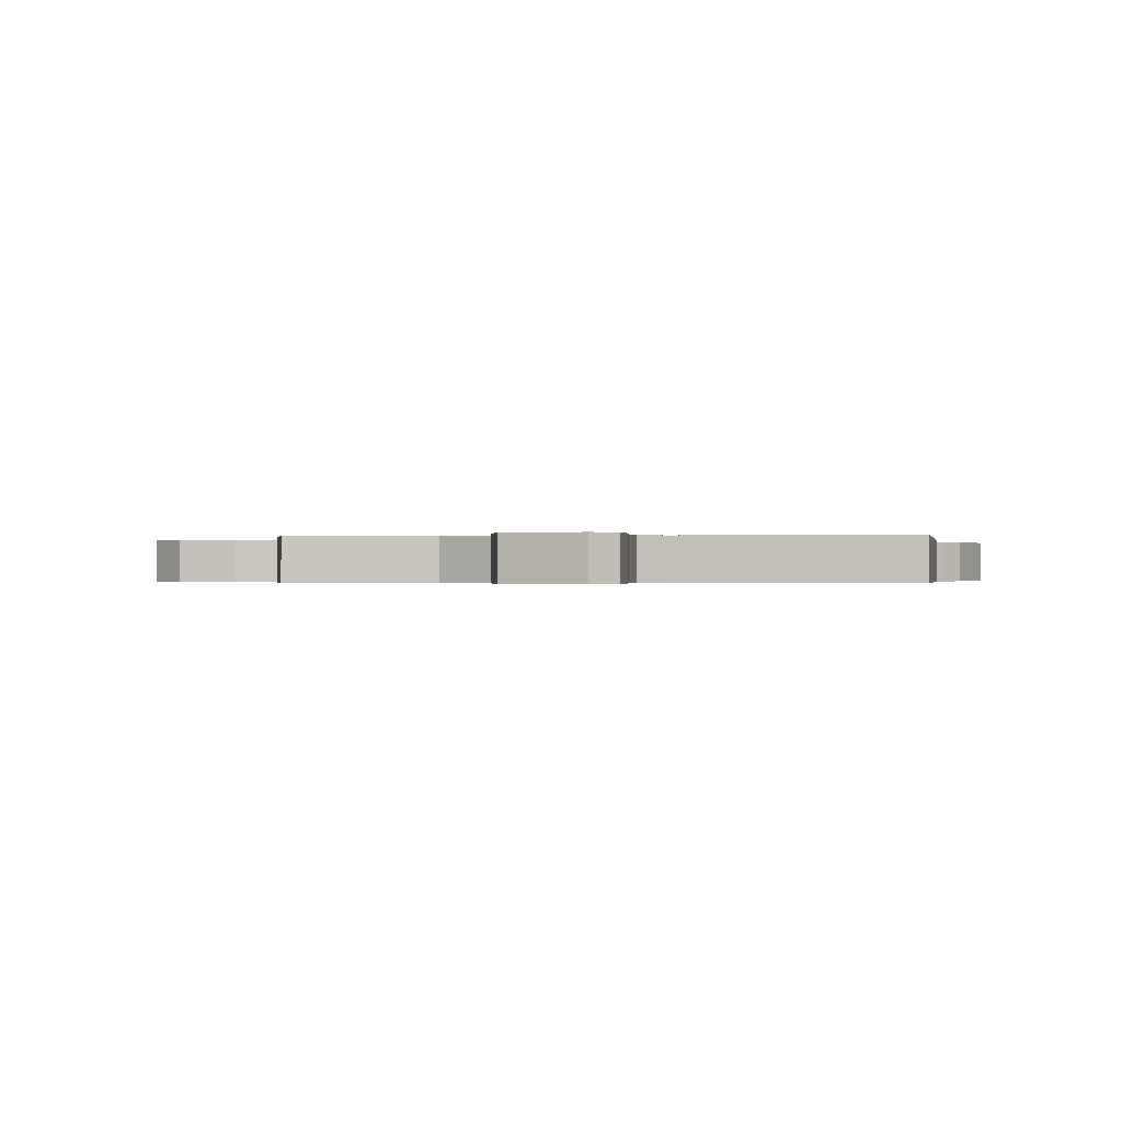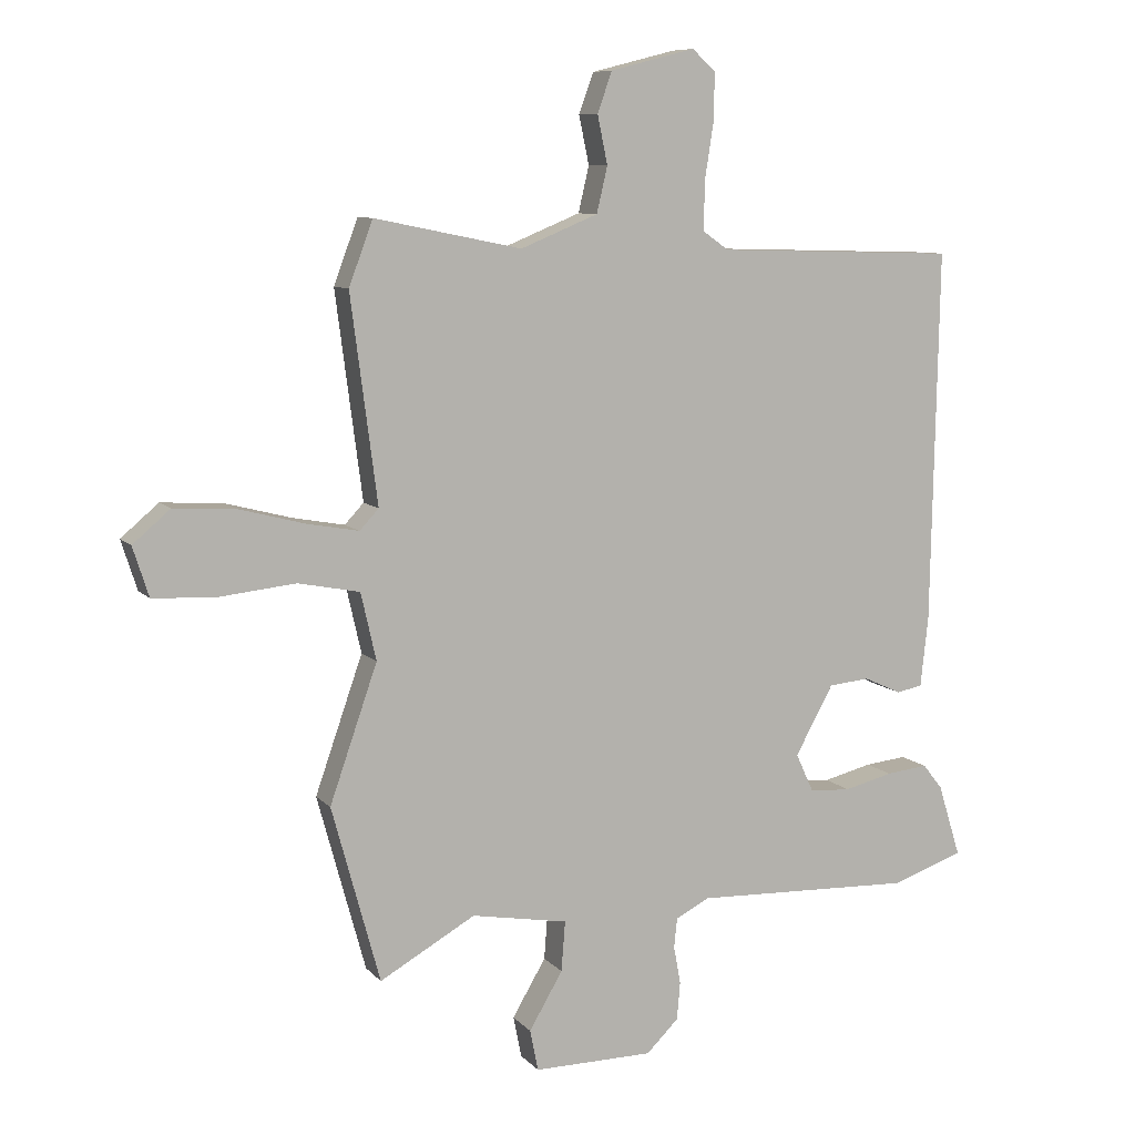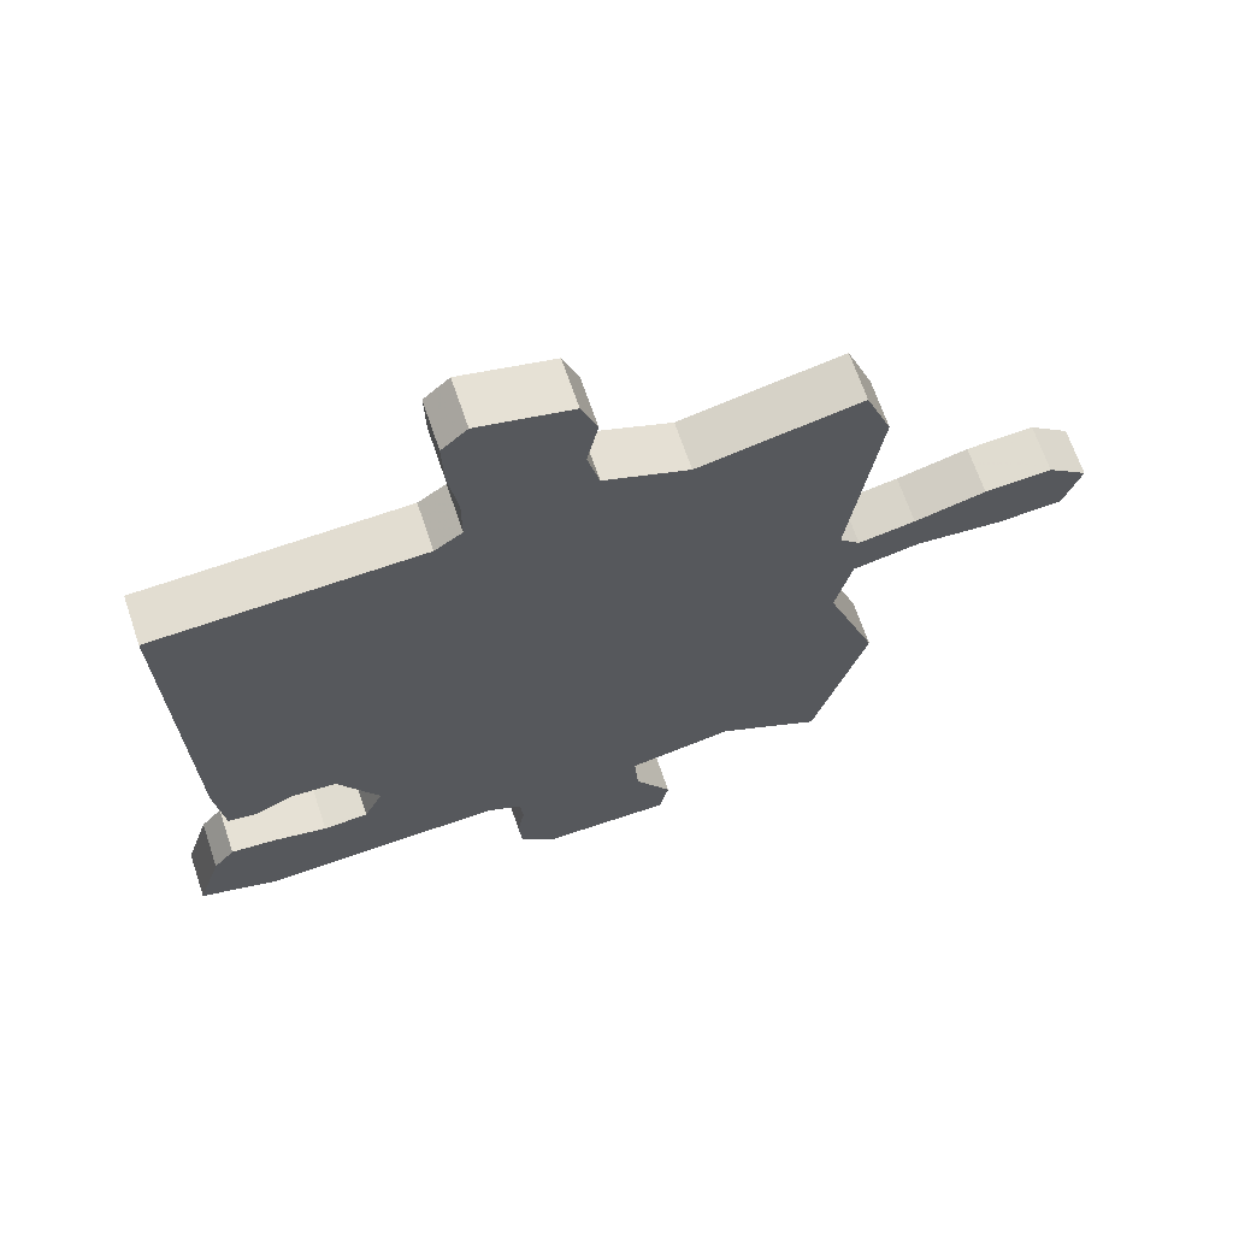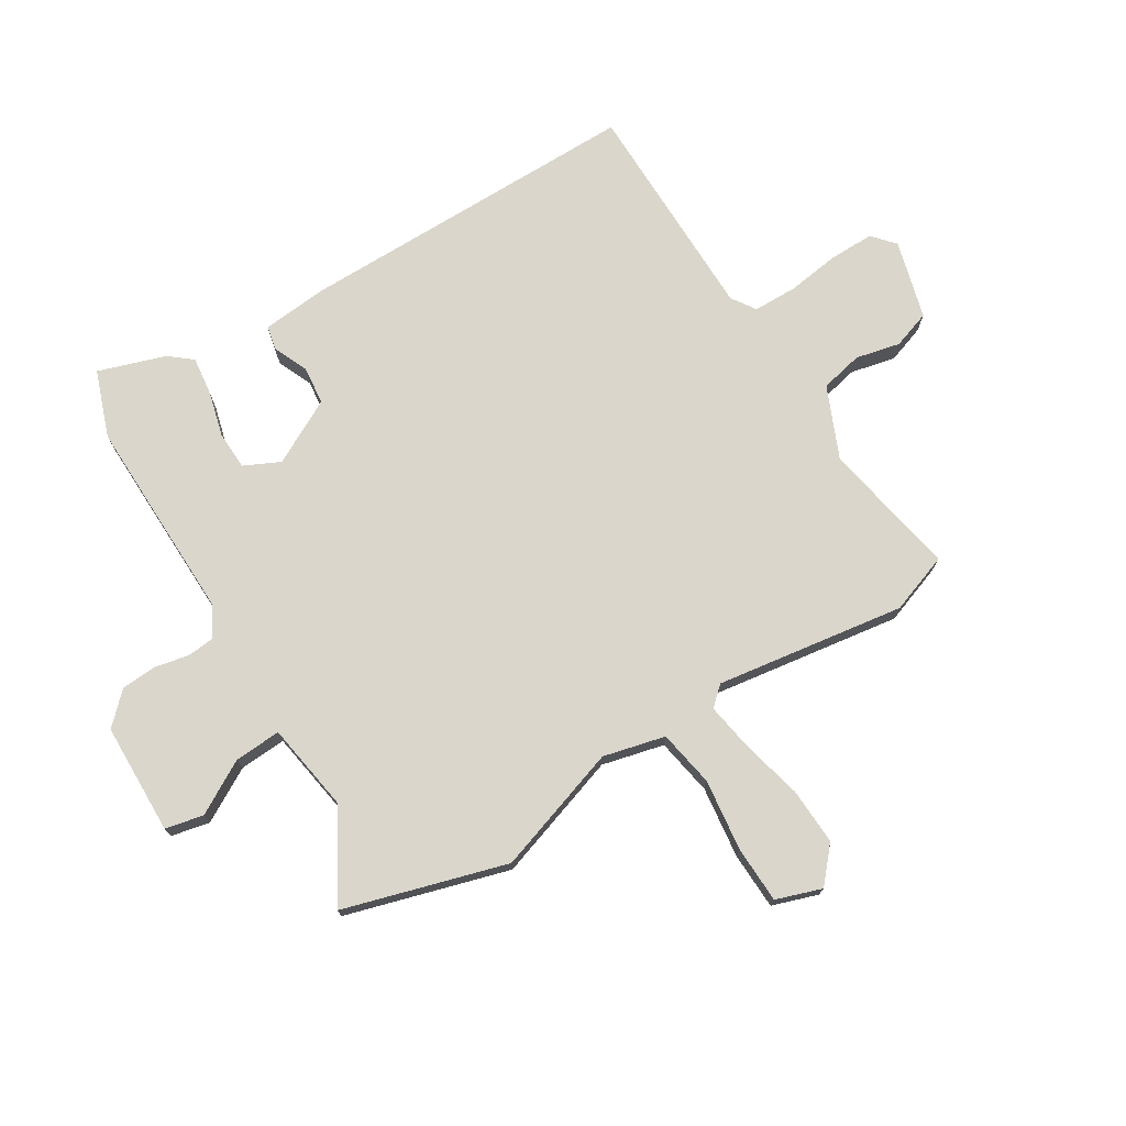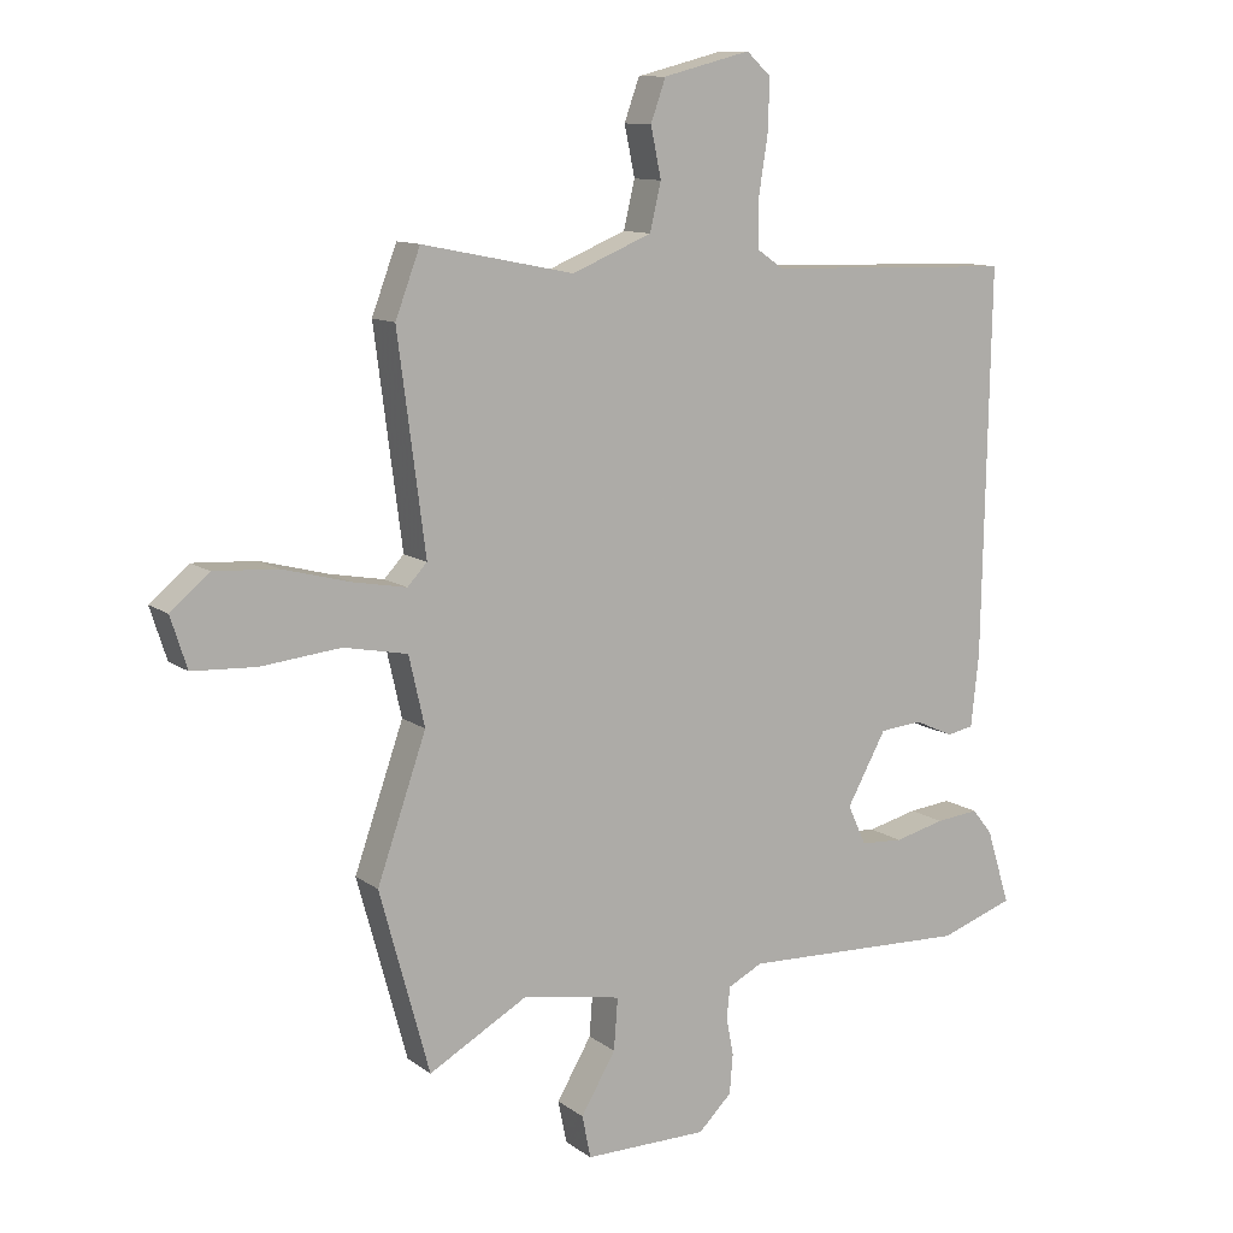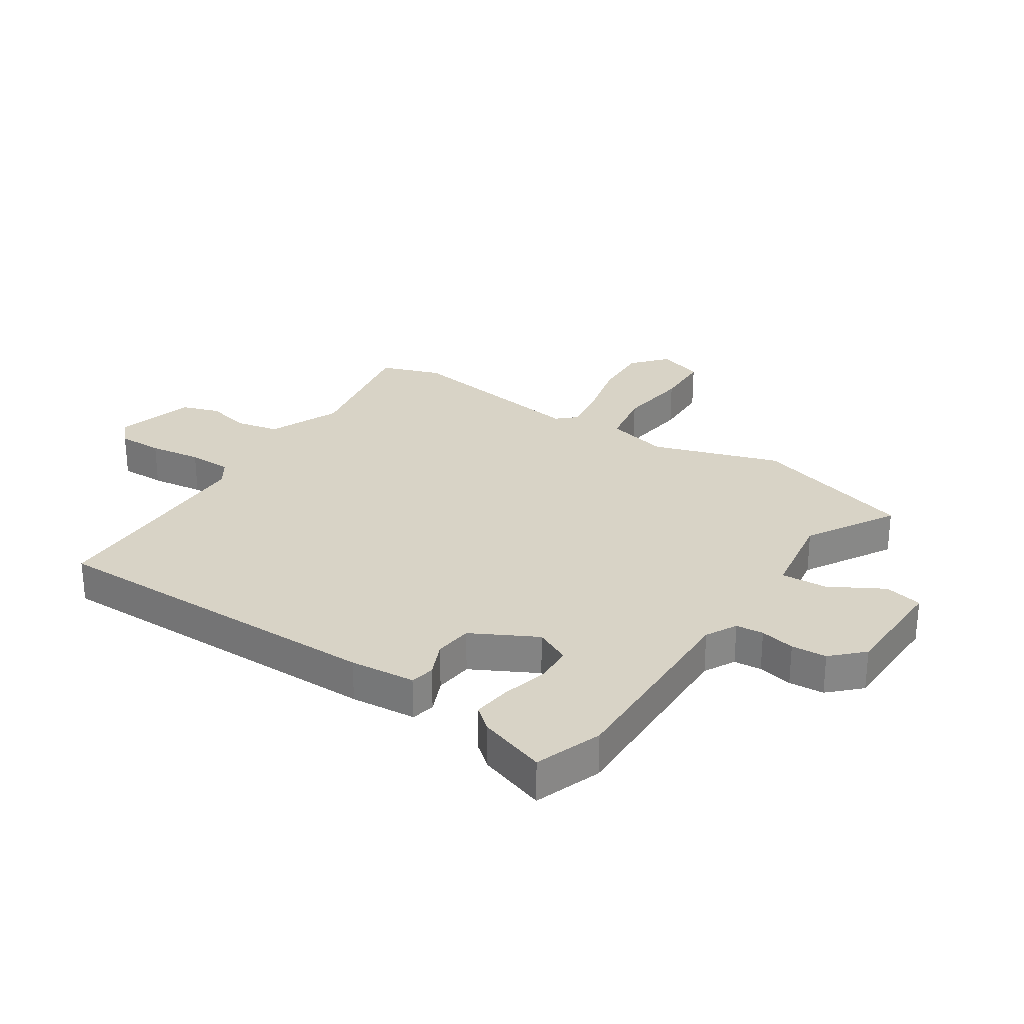
<metadata>
{"format":"obj","ext":"obj","renderer":"f3d","projection":"perspective","resolution":1024,"background":"white","views":[{"elev":-0.3,"azim":11.0,"up":"+Y"},{"elev":8.8,"azim":-23.0,"up":"+Z"},{"elev":67.3,"azim":161.3,"up":"+Z"},{"elev":74.1,"azim":-120.6,"up":"+Y"},{"elev":11.1,"azim":-30.8,"up":"+Z"},{"elev":28.1,"azim":124.4,"up":"+Y"}]}
</metadata>
<code>
v -0.477 0.07 -0.583
v -0.553 0.07 -0.305
v -0.478 0.07 -0.09
v -0.502 0.07 0.016
v -0.599 0.07 0.035
v -0.721 0.07 0.022
v -0.818 0.07 0.027
v -0.843 0.07 0.105
v -0.784 0.07 0.155
v -0.687 0.07 0.149
v -0.584 0.07 0.122
v -0.502 0.07 0.107
v -0.472 0.07 0.139
v -0.514 0.07 0.462
v -0.476 0.07 0.563
v -0.244 0.07 0.516
v -0.122 0.07 0.566
v -0.105 0.07 0.638
v -0.121 0.07 0.714
v -0.098 0.07 0.778
v 0.036 0.07 0.812
v 0.073 0.07 0.778
v 0.071 0.07 0.701
v 0.057 0.07 0.612
v 0.057 0.07 0.538
v 0.097 0.07 0.51
v 0.478 0.07 0.499
v 0.467 0.07 -0.089
v 0.455 0.07 -0.2
v 0.414 0.07 -0.208
v 0.355 0.07 -0.181
v 0.29 0.07 -0.187
v 0.23 0.07 -0.296
v 0.258 0.07 -0.357
v 0.323 0.07 -0.361
v 0.4 0.07 -0.342
v 0.466 0.07 -0.335
v 0.497 0.07 -0.374
v 0.533 0.07 -0.489
v 0.419 0.07 -0.528
v 0.072 0.07 -0.515
v 0.019 0.07 -0.542
v 0.014 0.07 -0.589
v 0.025 0.07 -0.648
v 0.02 0.07 -0.708
v -0.031 0.07 -0.758
v -0.22 0.07 -0.759
v -0.233 0.07 -0.694
v -0.18 0.07 -0.604
v -0.174 0.07 -0.525
v -0.326 0.07 -0.498
v -0.477 0 -0.583
v -0.553 0 -0.305
v -0.478 0 -0.09
v -0.502 0 0.016
v -0.599 0 0.035
v -0.721 0 0.022
v -0.818 0 0.027
v -0.843 0 0.105
v -0.784 0 0.155
v -0.687 0 0.149
v -0.584 0 0.122
v -0.502 0 0.107
v -0.472 0 0.139
v -0.514 0 0.462
v -0.476 0 0.563
v -0.244 0 0.516
v -0.122 0 0.566
v -0.105 0 0.638
v -0.121 0 0.714
v -0.098 0 0.778
v 0.036 0 0.812
v 0.073 0 0.778
v 0.071 0 0.701
v 0.057 0 0.612
v 0.057 0 0.538
v 0.097 0 0.51
v 0.478 0 0.499
v 0.467 0 -0.089
v 0.455 0 -0.2
v 0.414 0 -0.208
v 0.355 0 -0.181
v 0.29 0 -0.187
v 0.23 0 -0.296
v 0.258 0 -0.357
v 0.323 0 -0.361
v 0.4 0 -0.342
v 0.466 0 -0.335
v 0.497 0 -0.374
v 0.533 0 -0.489
v 0.419 0 -0.528
v 0.072 0 -0.515
v 0.019 0 -0.542
v 0.014 0 -0.589
v 0.025 0 -0.648
v 0.02 0 -0.708
v -0.031 0 -0.758
v -0.22 0 -0.759
v -0.233 0 -0.694
v -0.18 0 -0.604
v -0.174 0 -0.525
v -0.326 0 -0.498
f 46 47 48 49
f 46 49 50
f 43 44 45 46
f 42 43 46 50
f 41 42 50 51
f 39 40 41 51
f 35 36 37 38
f 34 35 38 39
f 28 29 30 31
f 26 27 28 31
f 25 26 31 32
f 21 22 23 24
f 21 24 25
f 18 19 20 21
f 17 18 21 25
f 16 17 25 32
f 13 14 15 16
f 8 9 10 11
f 8 11 12
f 5 6 7 8
f 4 5 8 12
f 3 4 12 13
f 51 1 2 3
f 34 39 51 3
f 33 34 3 13
f 13 16 32 33
f 100 99 98 97
f 101 100 97
f 97 96 95 94
f 101 97 94 93
f 102 101 93 92
f 102 92 91 90
f 89 88 87 86
f 90 89 86 85
f 82 81 80 79
f 82 79 78 77
f 83 82 77 76
f 75 74 73 72
f 76 75 72
f 72 71 70 69
f 76 72 69 68
f 83 76 68 67
f 67 66 65 64
f 62 61 60 59
f 63 62 59
f 59 58 57 56
f 63 59 56 55
f 64 63 55 54
f 54 53 52 102
f 54 102 90 85
f 64 54 85 84
f 84 83 67 64
f 1 52 53 2
f 2 53 54 3
f 3 54 55 4
f 4 55 56 5
f 5 56 57 6
f 6 57 58 7
f 7 58 59 8
f 8 59 60 9
f 9 60 61 10
f 10 61 62 11
f 11 62 63 12
f 12 63 64 13
f 13 64 65 14
f 14 65 66 15
f 15 66 67 16
f 16 67 68 17
f 17 68 69 18
f 18 69 70 19
f 19 70 71 20
f 20 71 72 21
f 21 72 73 22
f 22 73 74 23
f 23 74 75 24
f 24 75 76 25
f 25 76 77 26
f 26 77 78 27
f 27 78 79 28
f 28 79 80 29
f 29 80 81 30
f 30 81 82 31
f 31 82 83 32
f 32 83 84 33
f 33 84 85 34
f 34 85 86 35
f 35 86 87 36
f 36 87 88 37
f 37 88 89 38
f 38 89 90 39
f 39 90 91 40
f 40 91 92 41
f 41 92 93 42
f 42 93 94 43
f 43 94 95 44
f 44 95 96 45
f 45 96 97 46
f 46 97 98 47
f 47 98 99 48
f 48 99 100 49
f 49 100 101 50
f 50 101 102 51
f 51 102 52 1

</code>
